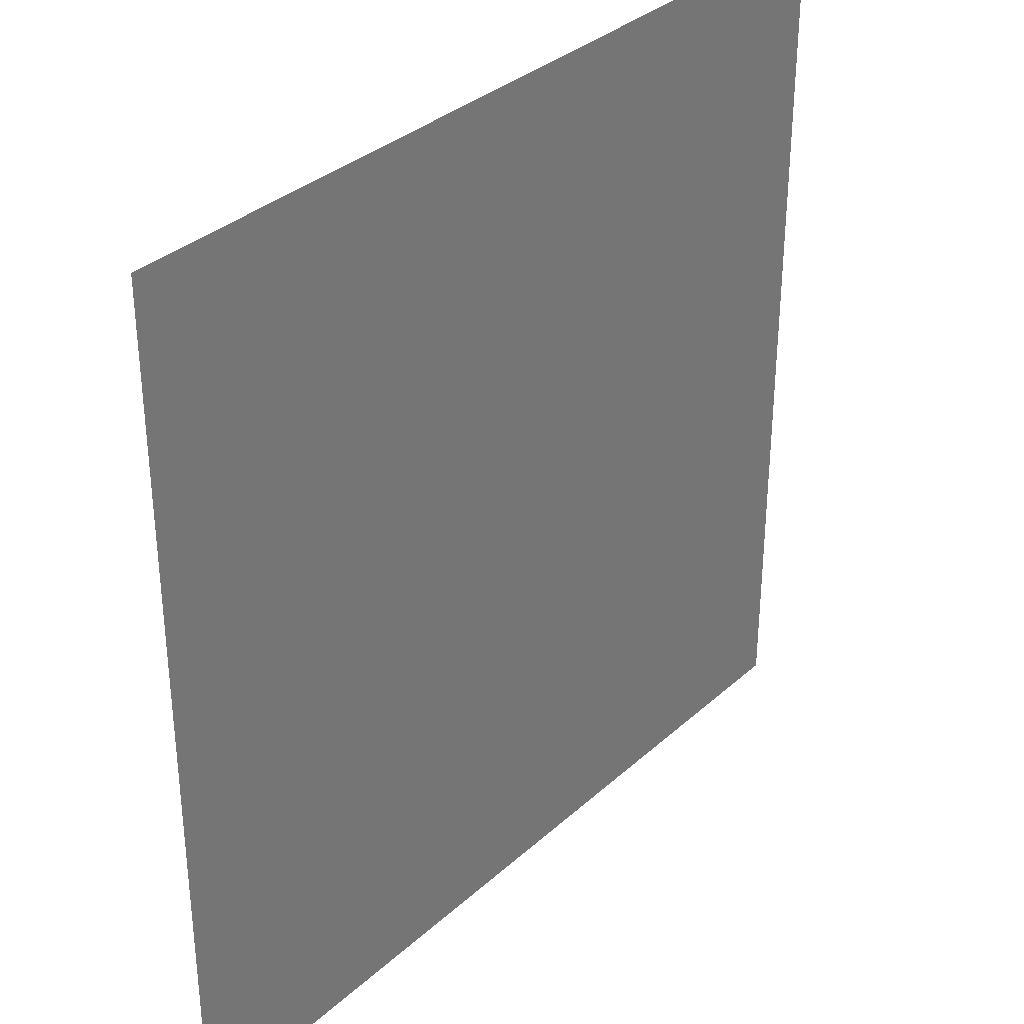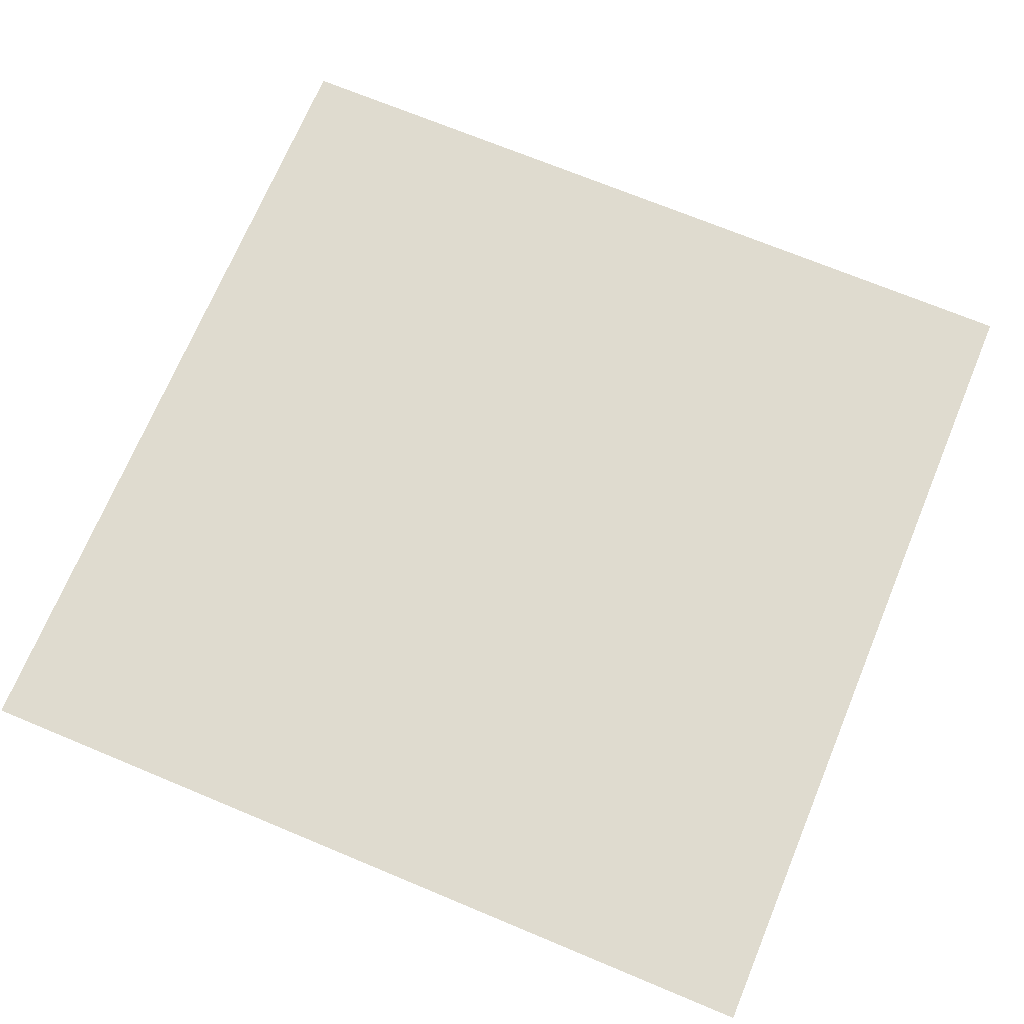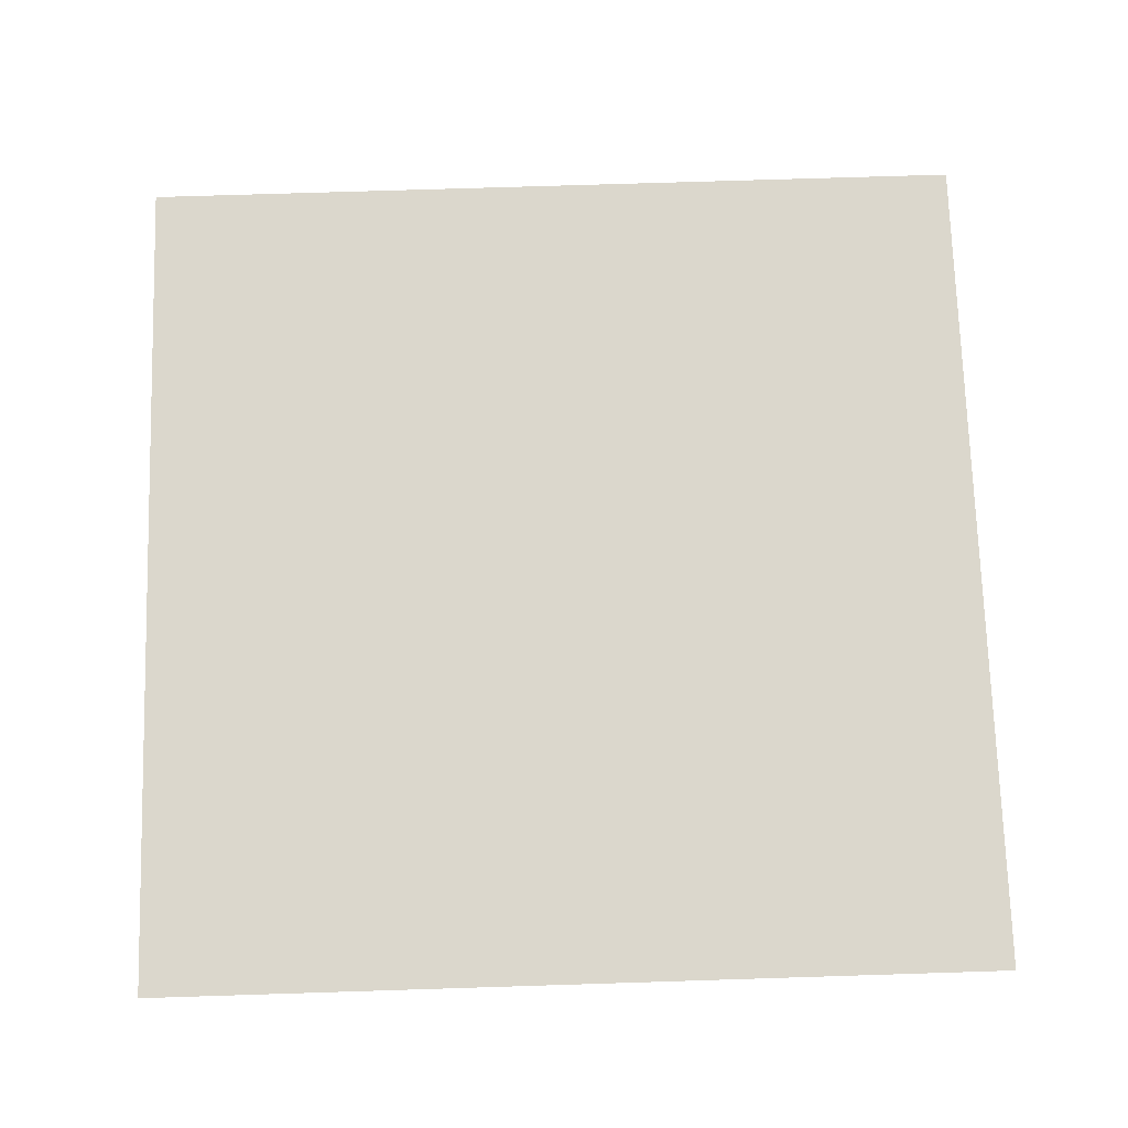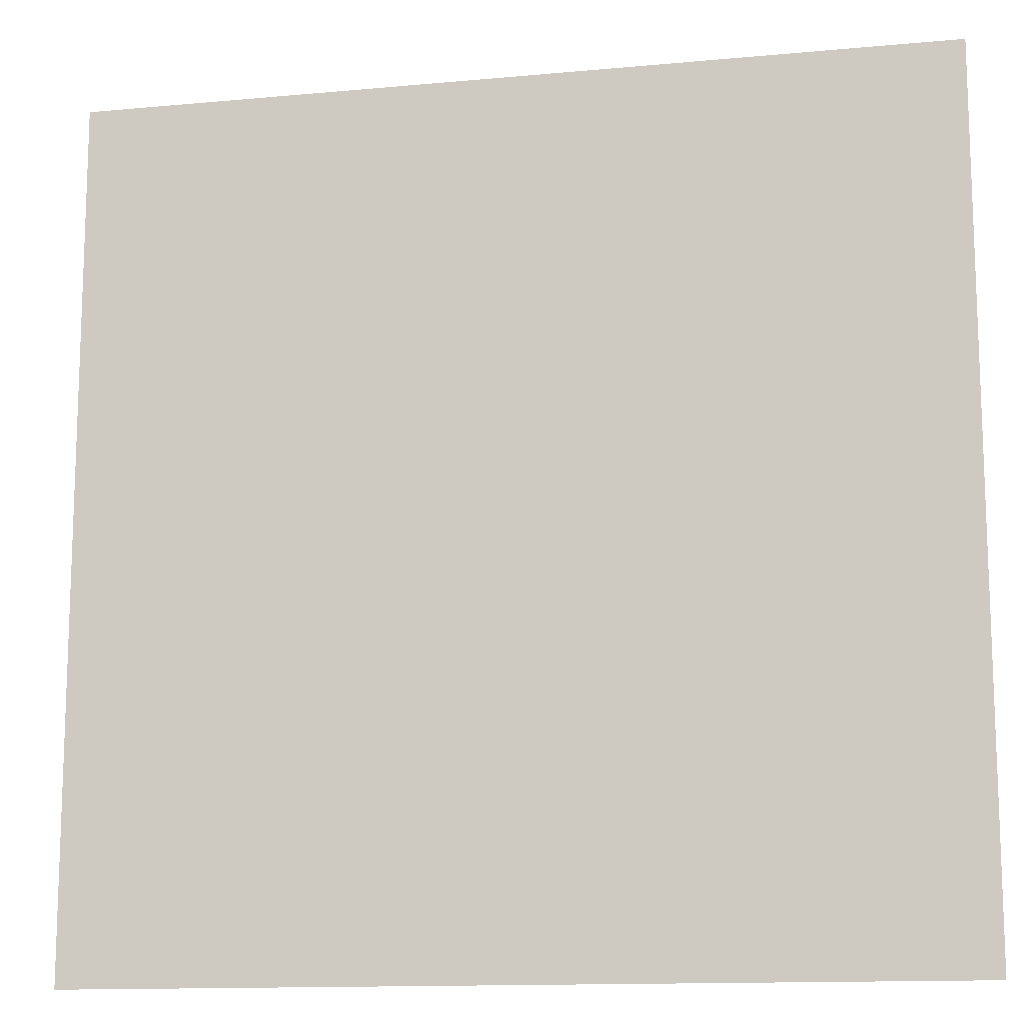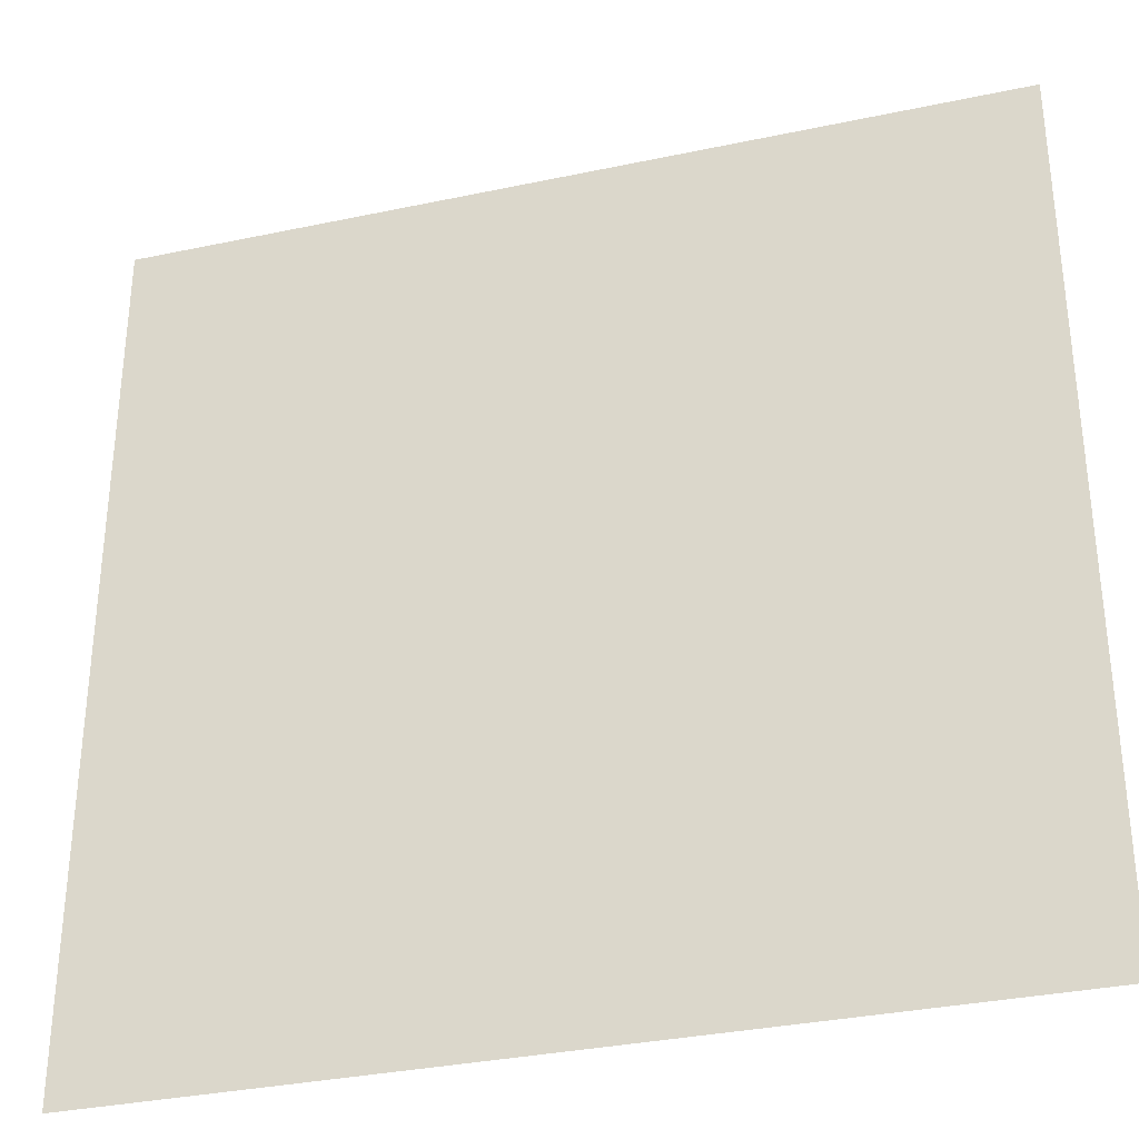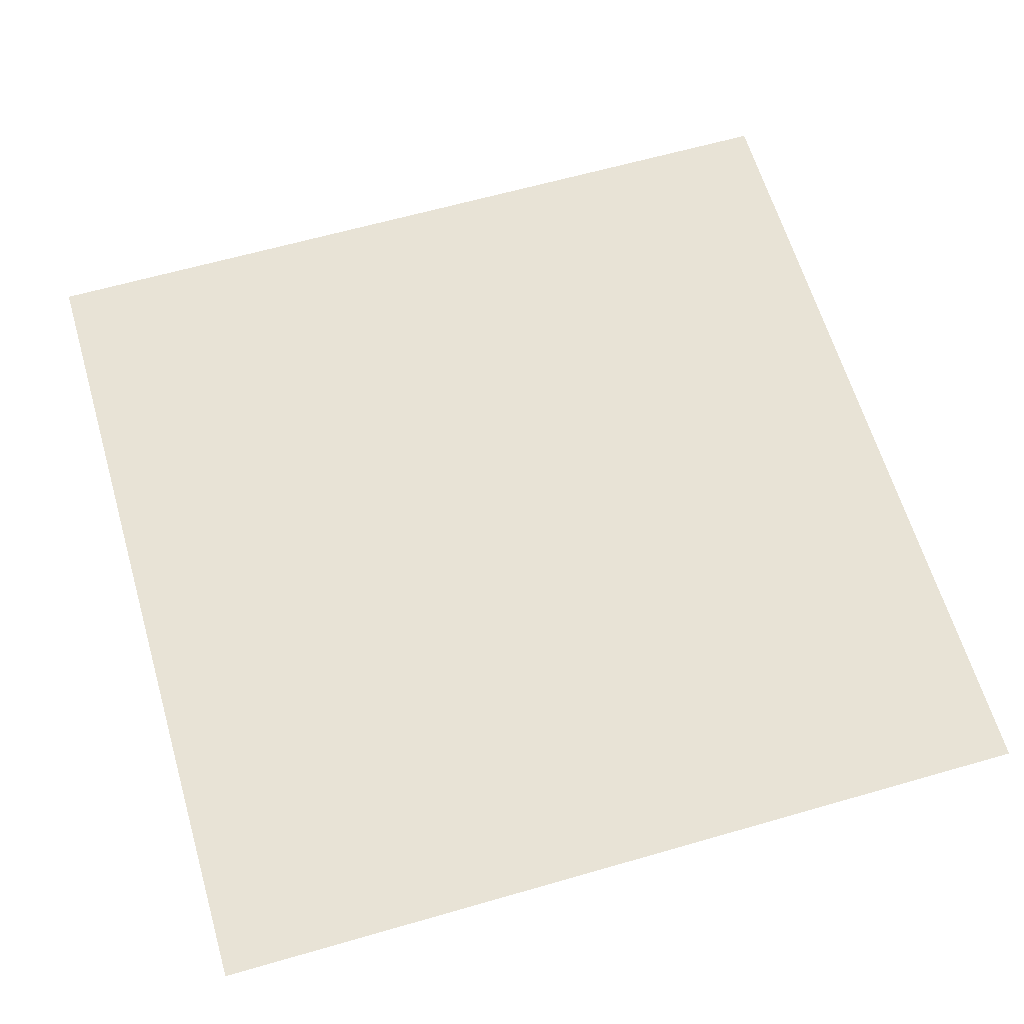
<metadata>
{"format":"obj","ext":"obj","renderer":"f3d","projection":"perspective","resolution":1024,"background":"white","views":[{"elev":33.9,"azim":129.7,"up":"+Z"},{"elev":70.5,"azim":22.6,"up":"+Y"},{"elev":73.2,"azim":-91.8,"up":"+Y"},{"elev":-13.2,"azim":-168.0,"up":"+Z"},{"elev":-33.2,"azim":16.3,"up":"+Z"},{"elev":62.5,"azim":-16.3,"up":"+Y"}]}
</metadata>
<code>
g default
v -25 -0 25
v 25 -0 25
v -25 0 -25
v 25 0 -25
g pPlane1
f 1 2 4 3

</code>
